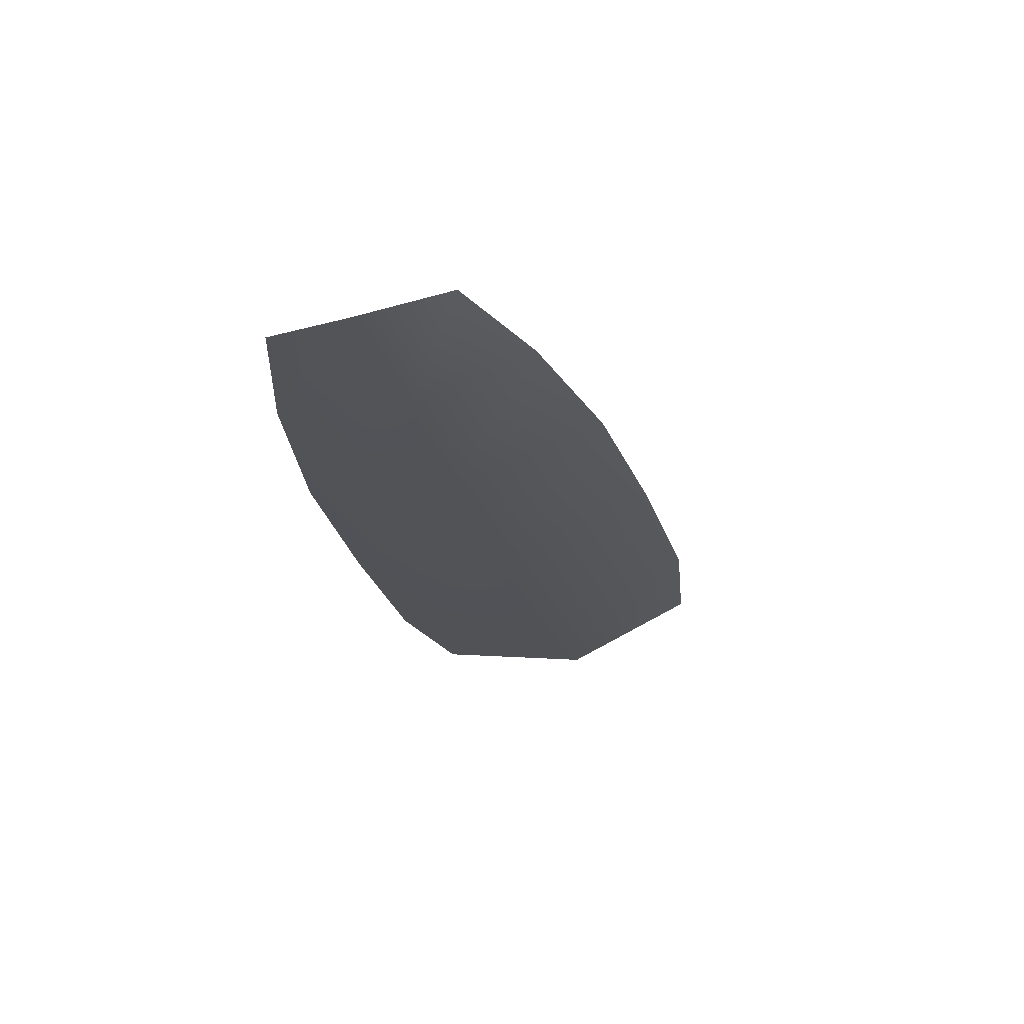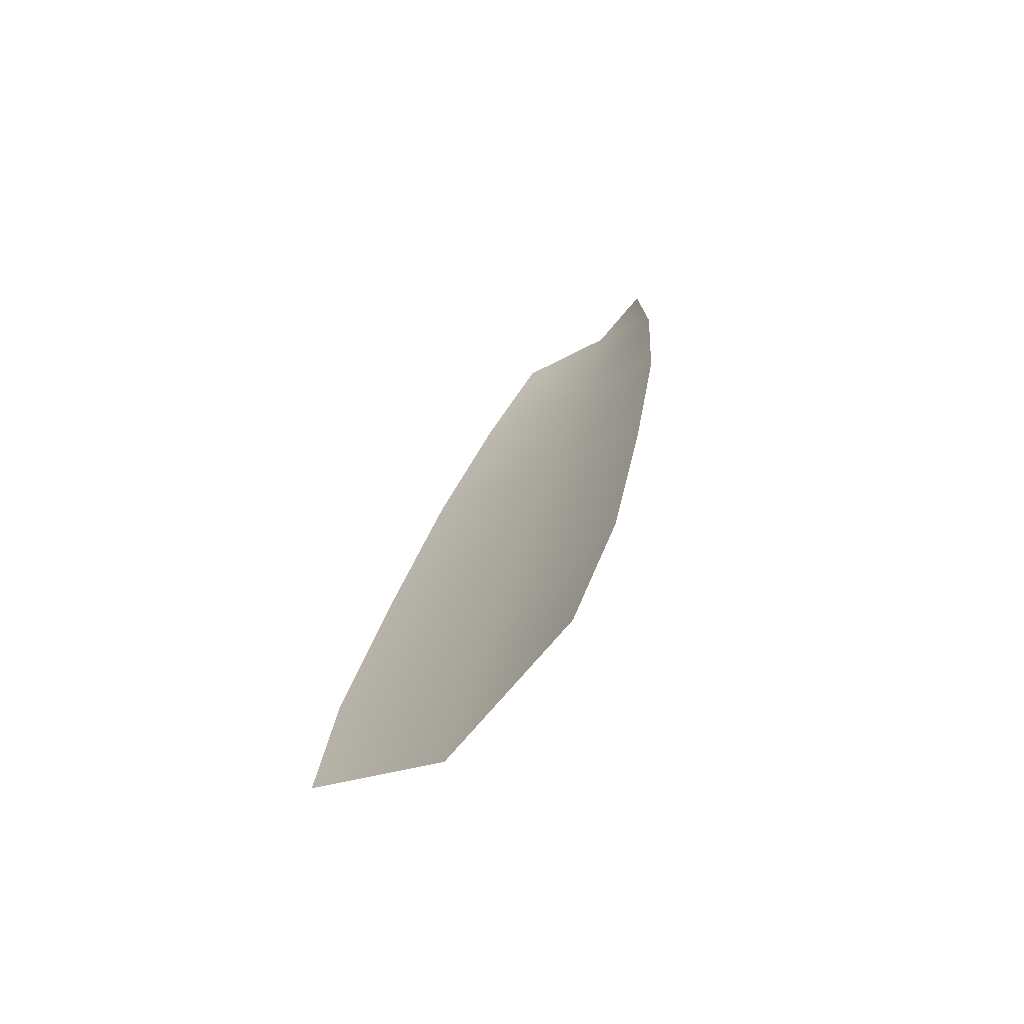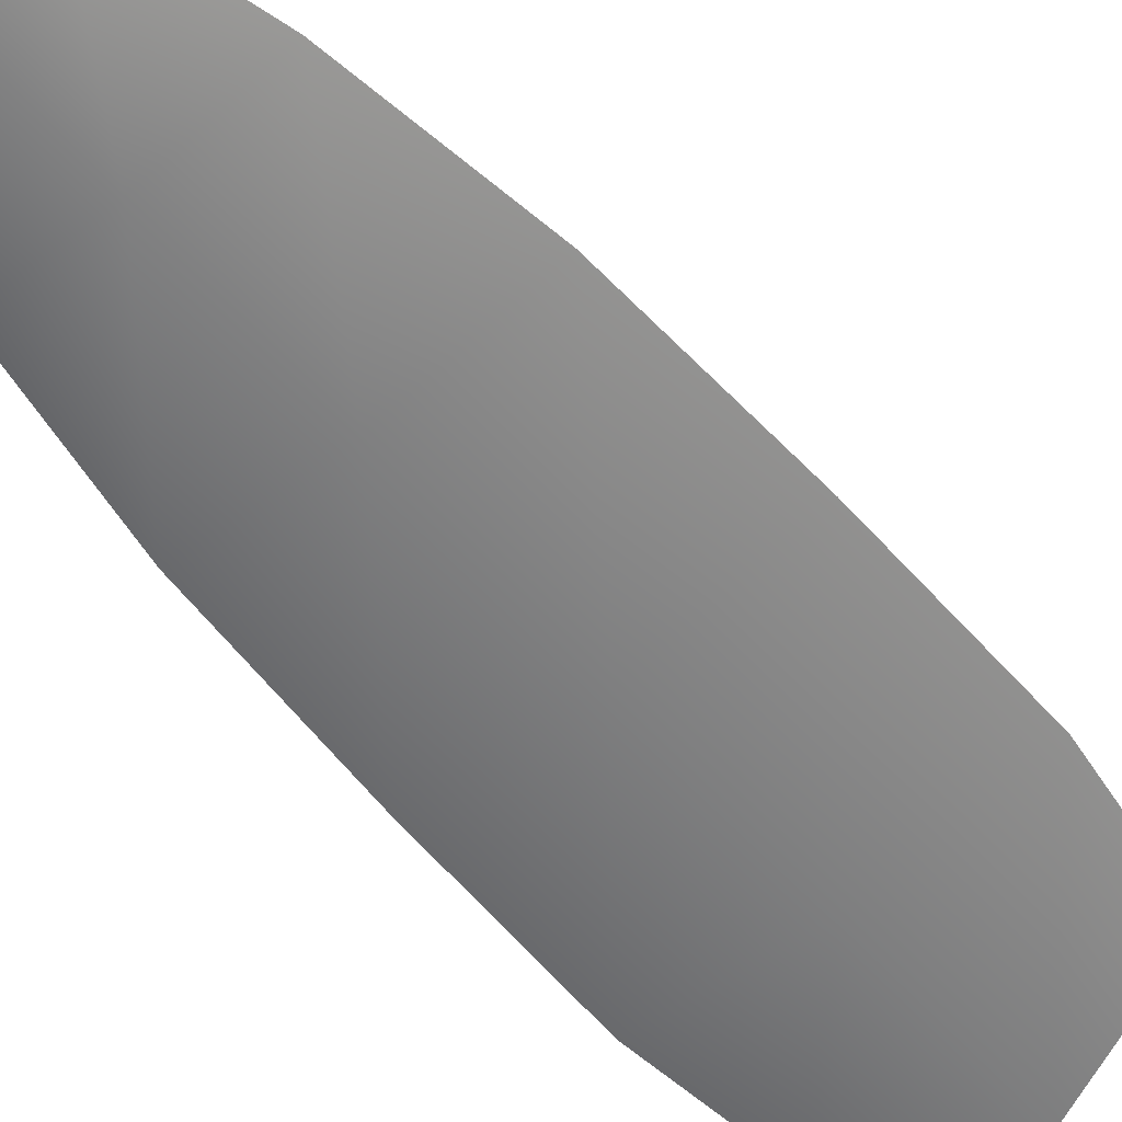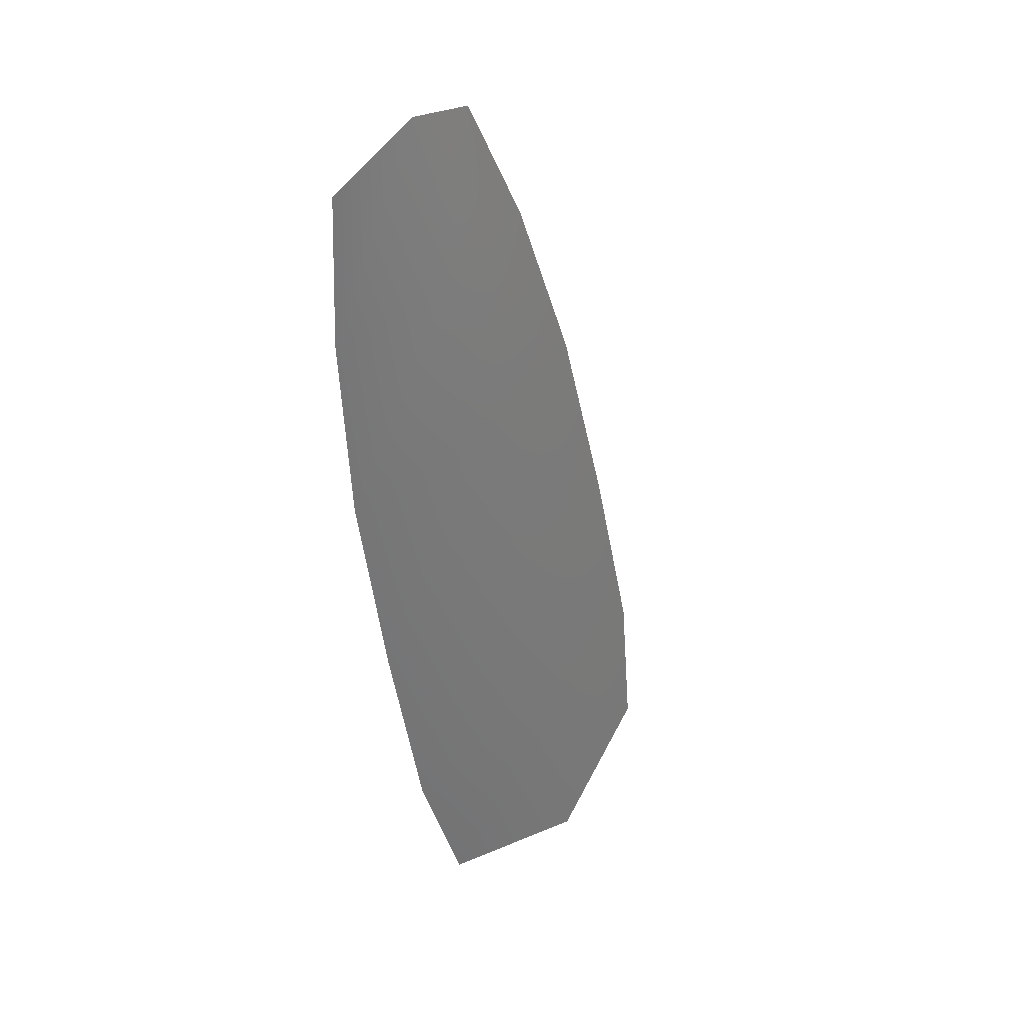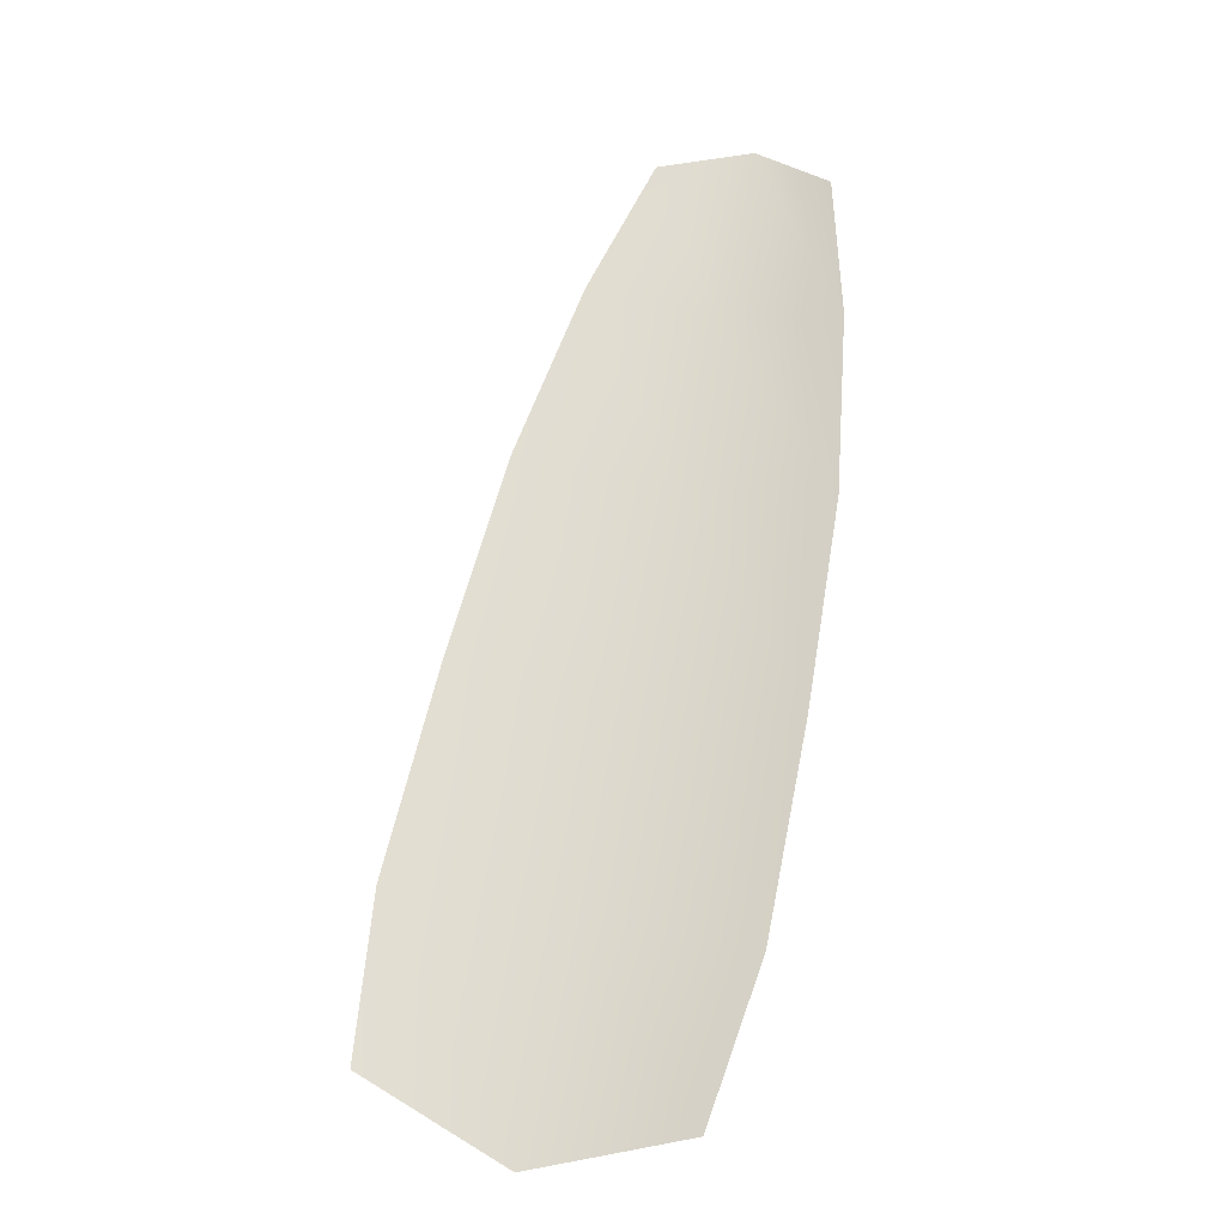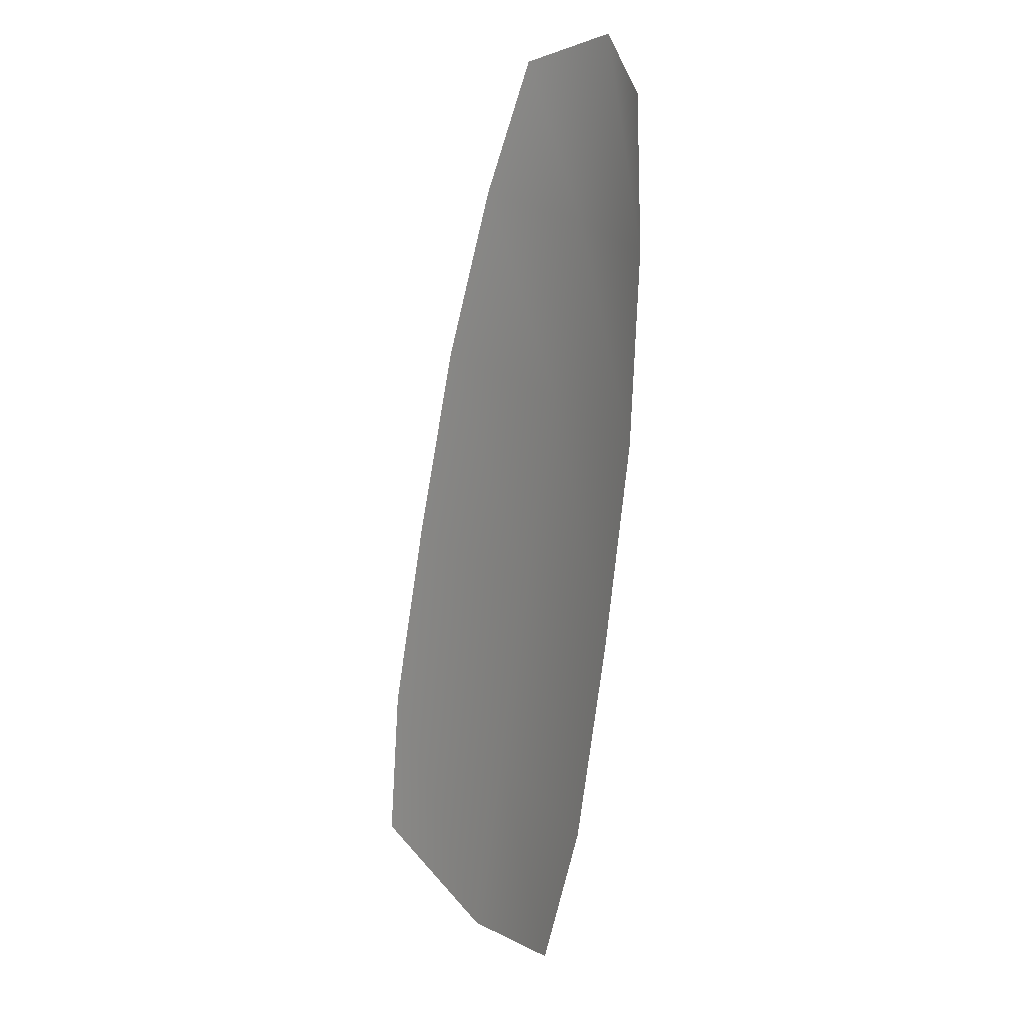
<metadata>
{"format":"obj","ext":"obj","renderer":"f3d","projection":"perspective","resolution":1024,"background":"white","views":[{"elev":66.9,"azim":-8.7,"up":"+Z"},{"elev":-72.2,"azim":-140.9,"up":"+Z"},{"elev":-59.6,"azim":27.6,"up":"+Y"},{"elev":33.6,"azim":-45.2,"up":"+Z"},{"elev":-24.9,"azim":-169.9,"up":"+Z"},{"elev":9.3,"azim":-127.2,"up":"+Z"}]}
</metadata>
<code>
o feather_tail_secondary_010
v 0.01272 0.3293 -0.2318
v 0.0377 0.3293 -0.2261
v 0.0238 0.3254 -0.2227
v 0.01179 0.3293 -0.2537
v 0.01368 0.3293 -0.2816
v 0.05831 0.3293 -0.2715
v 0.048 0.3293 -0.2455
v 0.0299 0.3254 -0.2496
v 0.03599 0.3254 -0.2766
v 0.03316 0.3293 -0.3657
v 0.02506 0.3293 -0.3434
v 0.01883 0.3293 -0.3126
v 0.06701 0.3293 -0.3017
v 0.07464 0.3293 -0.3321
v 0.07695 0.3293 -0.3558
v 0.05678 0.3254 -0.3683
v 0.04985 0.3254 -0.3378
v 0.04292 0.3254 -0.3072
f 3 1 4 8
f 8 4 5 9
f 2 3 8 7
f 7 8 9 6
f 9 5 12 18
f 18 12 11 17
f 17 11 10 16
f 6 9 18 13
f 13 18 17 14
f 14 17 16 15

</code>
